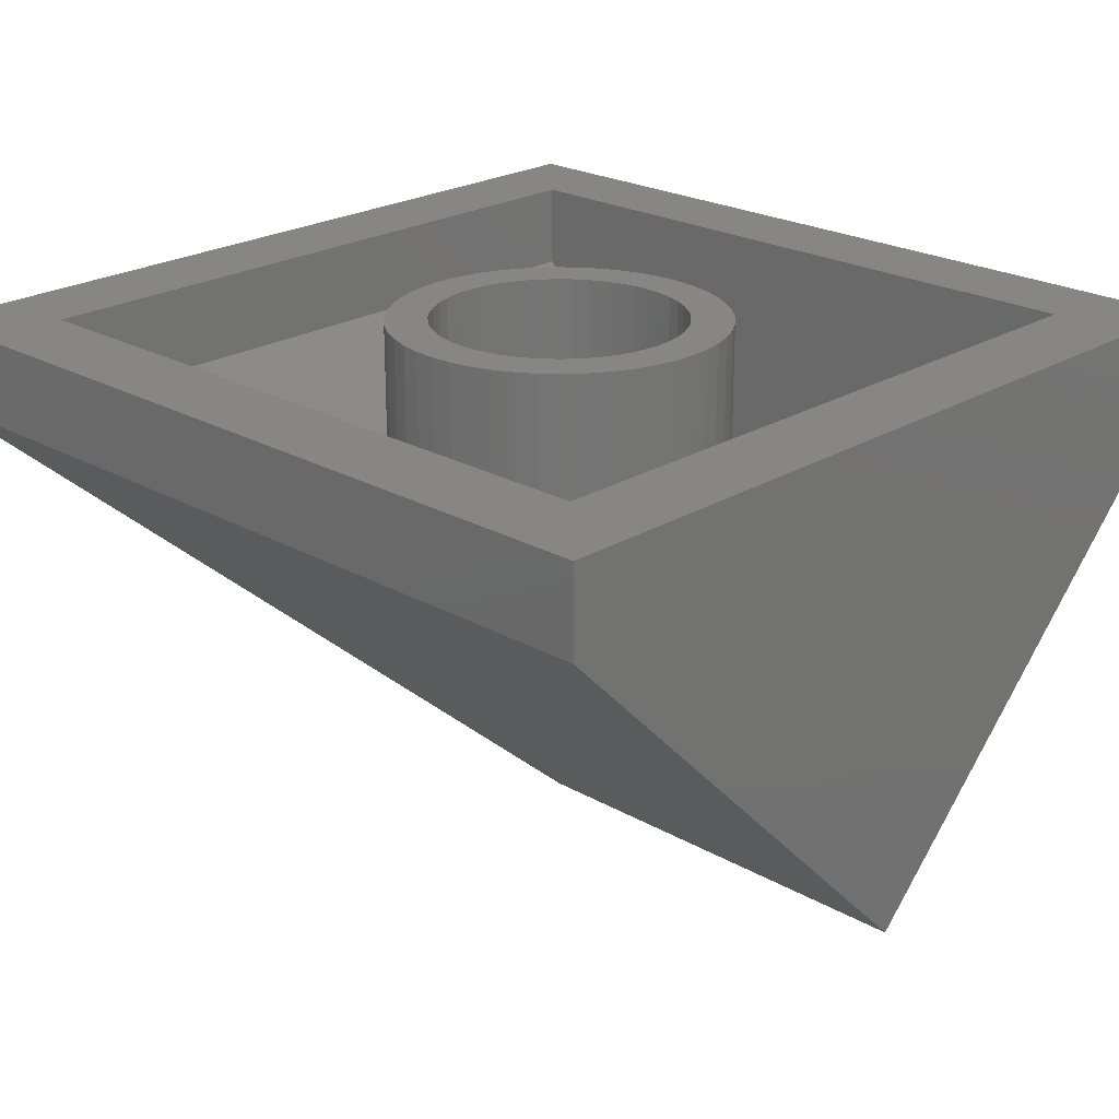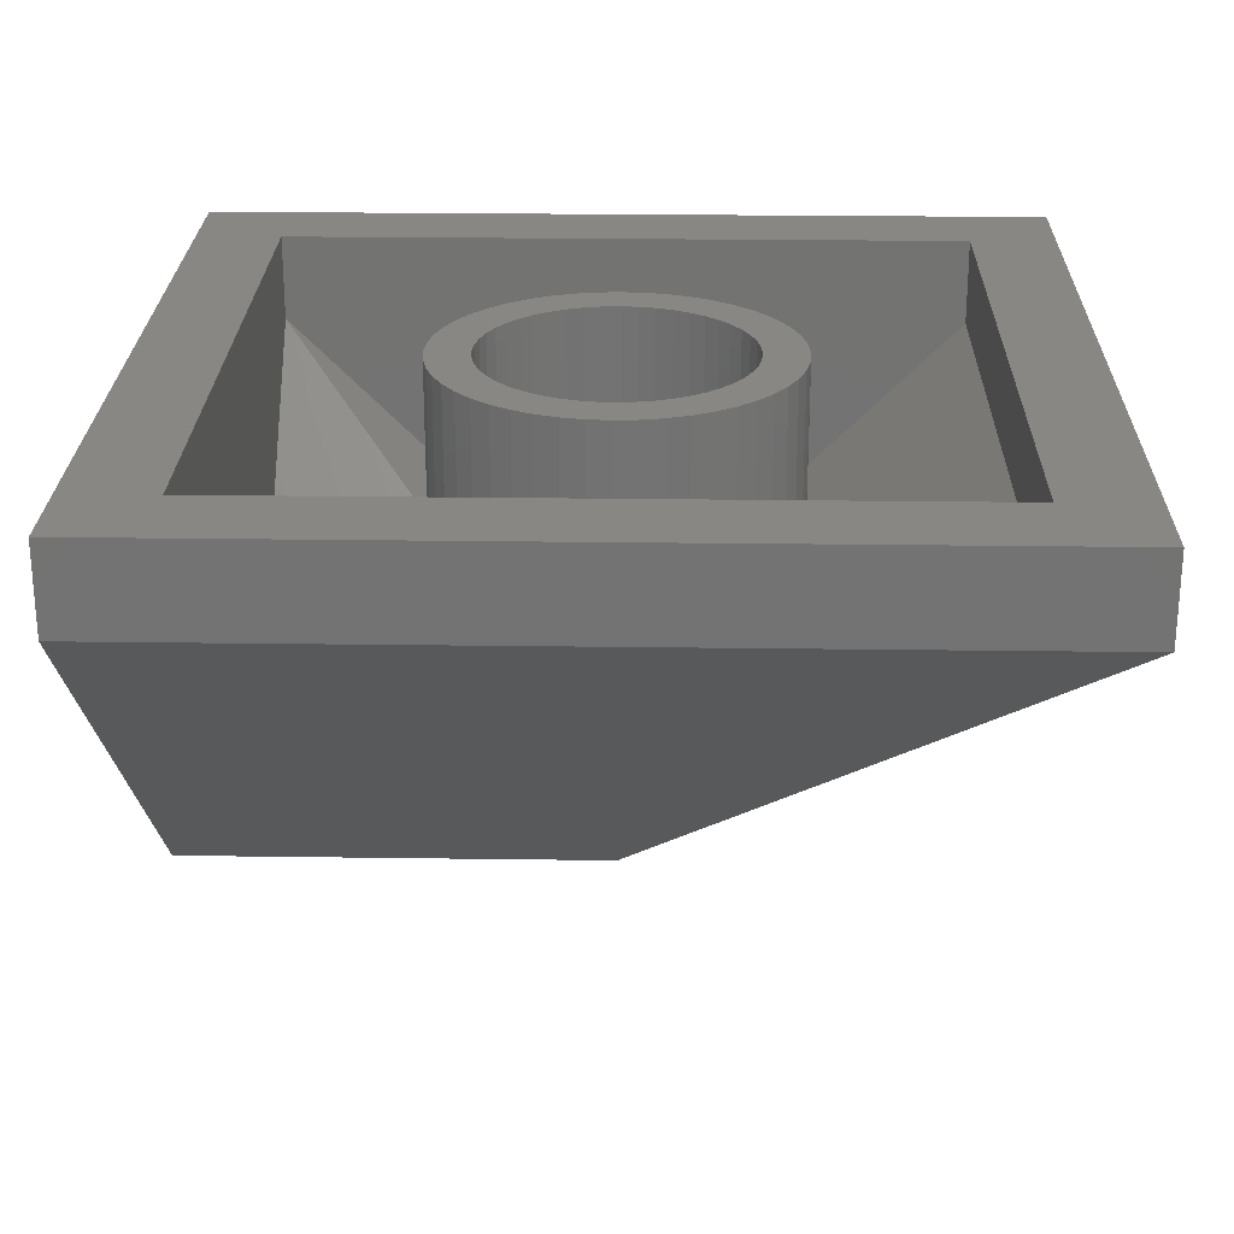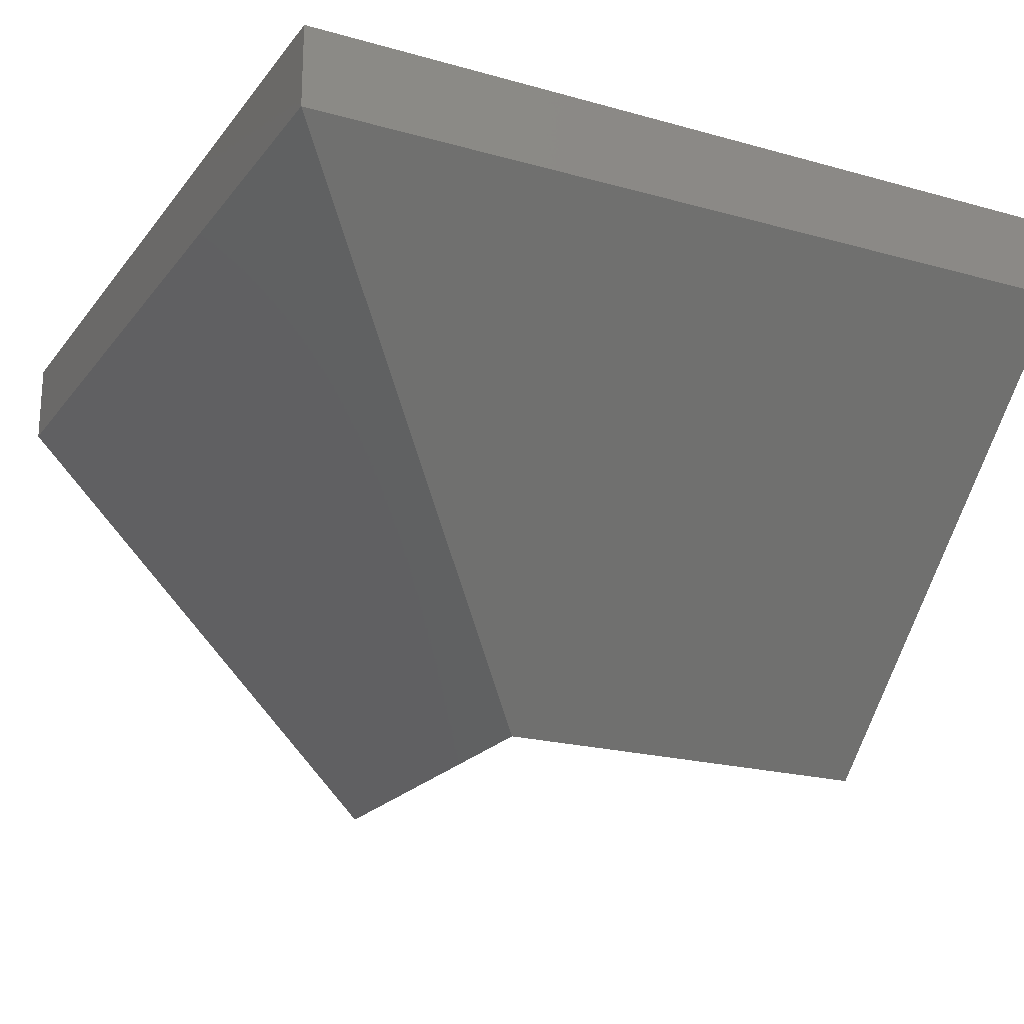
<metadata>
{"format":"stl","ext":"stl","renderer":"f3d","projection":"perspective","resolution":1024,"background":"white","views":[{"elev":23.1,"azim":-136.0,"up":"+Y"},{"elev":24.6,"azim":91.3,"up":"+Y"},{"elev":-21.0,"azim":153.3,"up":"+Y"}]}
</metadata>
<code>
# stl→obj: 358 verts, 620 faces
v -8 8 -8
v -8 9.6 -8
v 8 9.6 -8
v 8 8 -8
v -8 8 8
v -8 9.6 8
v 8 8 8
v 8 9.6 8
v -6.4 8 -6.4
v 6.4 9.6 -6.4
v -6.4 9.6 -6.4
v 6.4 8 -6.4
v -6.4 8 6.4
v -6.4 9.6 6.4
v 6.4 8 6.4
v 6.4 9.6 6.4
v 2.379 9.6 0.3132
v 2.4 9.6 0
v 2.4 4.8 0
v 2.379 4.8 0.3132
v 2.318 9.6 0.6211
v 2.318 4.8 0.6211
v 2.217 9.6 0.9185
v 2.217 4.8 0.9185
v 2.078 9.6 1.2
v 2.078 4.8 1.2
v 1.904 9.6 1.461
v 1.904 4.8 1.461
v 1.697 9.6 1.697
v 1.697 4.8 1.697
v 1.461 9.6 1.904
v 1.461 4.8 1.904
v 1.2 9.6 2.078
v 1.2 4.8 2.078
v 0.9185 9.6 2.217
v 0.9185 4.8 2.217
v 0.6211 9.6 2.318
v 0.6211 4.8 2.318
v 0.3132 9.6 2.379
v 0.3132 4.8 2.379
v 0 9.6 2.4
v 0 4.8 2.4
v -0.3132 9.6 2.379
v -0.3132 4.8 2.379
v -0.6211 9.6 2.318
v -0.6211 4.8 2.318
v -0.9185 9.6 2.217
v -0.9185 4.8 2.217
v -1.2 9.6 2.078
v -1.2 4.8 2.078
v -1.461 9.6 1.904
v -1.461 4.8 1.904
v -1.697 9.6 1.697
v -1.697 4.8 1.697
v -1.904 9.6 1.461
v -1.904 4.8 1.461
v -2.078 9.6 1.2
v -2.078 4.8 1.2
v -2.217 9.6 0.9185
v -2.217 4.8 0.9185
v -2.318 9.6 0.6211
v -2.318 4.8 0.6211
v -2.379 9.6 0.3132
v -2.379 4.8 0.3132
v -2.4 9.6 0
v -2.4 4.8 0
v -2.379 9.6 -0.3132
v -2.379 4.8 -0.3132
v -2.318 9.6 -0.6211
v -2.318 4.8 -0.6211
v -2.217 9.6 -0.9185
v -2.217 4.8 -0.9185
v -2.078 9.6 -1.2
v -2.078 4.8 -1.2
v -1.904 9.6 -1.461
v -1.904 4.8 -1.461
v -1.697 9.6 -1.697
v -1.697 4.8 -1.697
v -1.461 9.6 -1.904
v -1.461 4.8 -1.904
v -1.2 9.6 -2.078
v -1.2 4.8 -2.078
v -0.9185 9.6 -2.217
v -0.9185 4.8 -2.217
v -0.6211 9.6 -2.318
v -0.6211 4.8 -2.318
v -0.3132 9.6 -2.379
v -0.3132 4.8 -2.379
v 0 9.6 -2.4
v 0 4.8 -2.4
v 0.3132 9.6 -2.379
v 0.3132 4.8 -2.379
v 0.6211 9.6 -2.318
v 0.6211 4.8 -2.318
v 0.9185 9.6 -2.217
v 0.9185 4.8 -2.217
v 1.2 9.6 -2.078
v 1.2 4.8 -2.078
v 1.461 9.6 -1.904
v 1.461 4.8 -1.904
v 1.697 9.6 -1.697
v 1.697 4.8 -1.697
v 1.904 9.6 -1.461
v 1.904 4.8 -1.461
v 2.078 9.6 -1.2
v 2.078 4.8 -1.2
v 2.217 9.6 -0.9185
v 2.217 4.8 -0.9185
v 2.318 9.6 -0.6211
v 2.318 4.8 -0.6211
v 2.379 9.6 -0.3132
v 2.379 4.8 -0.3132
v 3.172 9.6 0.4176
v 3.2 4.8 0
v 3.2 9.6 0
v 3.172 4.8 0.4176
v 3.091 9.6 0.8282
v 3.091 4.8 0.8282
v 2.957 9.6 1.225
v 2.957 4.8 1.225
v 2.771 9.6 1.6
v 2.771 4.8 1.6
v 2.539 9.6 1.948
v 2.539 4.8 1.948
v 2.263 9.6 2.263
v 2.263 4.8 2.263
v 1.948 9.6 2.539
v 1.948 4.8 2.539
v 1.6 9.6 2.771
v 1.6 4.8 2.771
v 1.225 9.6 2.957
v 1.225 4.8 2.957
v 0.8282 9.6 3.091
v 0.8282 4.8 3.091
v 0.4176 9.6 3.172
v 0.4176 4.8 3.172
v 0 9.6 3.2
v 0 4.8 3.2
v -0.4176 9.6 3.172
v -0.4176 4.8 3.172
v -0.8282 9.6 3.091
v -0.8282 4.8 3.091
v -1.225 9.6 2.957
v -1.225 4.8 2.957
v -1.6 9.6 2.771
v -1.6 4.8 2.771
v -1.948 9.6 2.539
v -1.948 4.8 2.539
v -2.263 9.6 2.263
v -2.263 4.8 2.263
v -2.539 9.6 1.948
v -2.539 4.8 1.948
v -2.771 9.6 1.6
v -2.771 4.8 1.6
v -2.957 9.6 1.225
v -2.957 4.8 1.225
v -3.091 9.6 0.8282
v -3.091 4.8 0.8282
v -3.172 9.6 0.4176
v -3.172 4.8 0.4176
v -3.2 9.6 0
v -3.2 4.8 0
v -3.172 9.6 -0.4176
v -3.172 4.8 -0.4176
v -3.091 9.6 -0.8282
v -3.091 4.8 -0.8282
v -2.957 9.6 -1.225
v -2.957 4.8 -1.225
v -2.771 9.6 -1.6
v -2.771 4.8 -1.6
v -2.539 9.6 -1.948
v -2.539 4.8 -1.948
v -2.263 9.6 -2.263
v -2.263 4.8 -2.263
v -1.948 9.6 -2.539
v -1.948 4.8 -2.539
v -1.6 9.6 -2.771
v -1.6 4.8 -2.771
v -1.225 9.6 -2.957
v -1.225 4.8 -2.957
v -0.8282 9.6 -3.091
v -0.8282 4.8 -3.091
v -0.4176 9.6 -3.172
v -0.4176 4.8 -3.172
v 0 9.6 -3.2
v 0 4.8 -3.2
v 0.4176 9.6 -3.172
v 0.4176 4.8 -3.172
v 0.8282 9.6 -3.091
v 0.8282 4.8 -3.091
v 1.225 9.6 -2.957
v 1.225 4.8 -2.957
v 1.6 9.6 -2.771
v 1.6 4.8 -2.771
v 1.948 9.6 -2.539
v 1.948 4.8 -2.539
v 2.263 9.6 -2.263
v 2.263 4.8 -2.263
v 2.539 9.6 -1.948
v 2.539 4.8 -1.948
v 2.771 9.6 -1.6
v 2.771 4.8 -1.6
v 2.957 9.6 -1.225
v 2.957 4.8 -1.225
v 3.091 9.6 -0.8282
v 3.091 4.8 -0.8282
v 3.172 9.6 -0.4176
v 3.172 4.8 -0.4176
v 0 4 -2.4
v -0.3132 4 -2.379
v -0.3132 3.979 -2.379
v -0.6211 4 -2.318
v -0.6211 3.918 -2.318
v -0.9185 4 -2.217
v -0.9185 3.817 -2.217
v -1.2 4 -2.078
v -1.2 3.678 -2.078
v -1.461 4 -1.904
v -1.461 3.504 -1.904
v -1.697 4 -1.697
v -1.697 3.297 -1.697
v -1.904 4 -1.461
v -1.904 3.061 -1.461
v -2.078 4 -1.2
v -2.078 2.8 -1.2
v -2.217 4 -0.9185
v -2.217 2.518 -0.9185
v -2.318 4 -0.6211
v -2.318 2.221 -0.6211
v -2.379 4 -0.3132
v -2.379 1.913 -0.3132
v -2.4 4 0
v -2.4 1.6 0
v 2.4 4 0
v 2.217 4 -0.9185
v 2.217 3.817 -0.9185
v 1.697 4 -1.697
v 1.697 3.297 -1.697
v 0.9185 3.817 -2.217
v 0.9185 4 -2.217
v 1.225 4.556 -2.957
v 2.263 3.863 -2.263
v 2.957 4.556 -1.225
v 2.379 3.979 0.3132
v 2.379 4 0.3132
v 2.318 3.918 0.6211
v 2.318 4 0.6211
v 2.217 3.817 0.9185
v 2.217 4 0.9185
v 2.078 3.678 1.2
v 2.078 4 1.2
v 1.904 3.504 1.461
v 1.904 4 1.461
v 1.697 3.297 1.697
v 1.697 4 1.697
v 1.461 3.061 1.904
v 1.461 4 1.904
v 1.2 2.8 2.078
v 1.2 4 2.078
v 0.9185 2.518 2.217
v 0.9185 4 2.217
v 0.6211 2.221 2.318
v 0.6211 4 2.318
v 0.3132 1.913 2.379
v 0.3132 4 2.379
v 0 1.6 2.4
v 0 4 2.4
v 0.3132 4 -2.379
v 0.6211 4 -2.318
v 1.2 4 -2.078
v 1.461 4 -1.904
v 1.904 4 -1.461
v 2.078 4 -1.2
v 2.318 4 -0.6211
v 2.379 4 -0.3132
v -0.3132 4 2.379
v -0.6211 4 2.318
v -0.9185 4 2.217
v -1.2 4 2.078
v -1.461 4 1.904
v -1.697 4 1.697
v -1.904 4 1.461
v -2.078 4 1.2
v -2.217 4 0.9185
v -2.318 4 0.6211
v -2.379 4 0.3132
v -0.4176 4.772 -3.172
v -0.8282 4.691 -3.091
v -1.225 4.556 -2.957
v -1.6 4.371 -2.771
v -1.948 4.139 -2.539
v -2.263 3.863 -2.263
v -2.539 3.548 -1.948
v -2.771 3.2 -1.6
v -2.957 2.825 -1.225
v -3.091 2.428 -0.8282
v -3.172 2.018 -0.4176
v -3.2 1.6 0
v 3.172 4.772 0.4176
v 3.091 4.691 0.8282
v 2.957 4.556 1.225
v 2.771 4.371 1.6
v 2.539 4.139 1.948
v 2.263 3.863 2.263
v 1.948 3.548 2.539
v 1.6 3.2 2.771
v 1.225 2.825 2.957
v 0.8282 2.428 3.091
v 0.4176 2.018 3.172
v 0 1.6 3.2
v -0.3132 3.979 2.379
v -0.6211 3.918 2.318
v -0.9185 3.817 2.217
v -1.2 3.678 2.078
v -1.461 3.504 1.904
v -1.697 3.297 1.697
v -1.904 3.061 1.461
v -2.078 2.8 1.2
v -2.217 2.518 0.9185
v -2.318 2.221 0.6211
v -2.379 1.913 0.3132
v -2.379 3.979 0.3132
v -2.318 3.918 0.6211
v -2.217 3.817 0.9185
v -2.078 3.678 1.2
v -1.904 3.504 1.461
v -1.461 3.061 1.904
v -1.2 2.8 2.078
v -0.9185 2.518 2.217
v -0.6211 2.221 2.318
v -0.3132 1.913 2.379
v -0.4176 4.772 3.172
v -0.8282 4.691 3.091
v -1.225 4.556 2.957
v -1.6 4.371 2.771
v -1.948 4.139 2.539
v -2.263 3.863 2.263
v -2.539 3.548 1.948
v -2.771 3.2 1.6
v -2.957 2.825 1.225
v -3.091 2.428 0.8282
v -3.172 2.018 0.4176
v -3.172 4.772 0.4176
v -3.091 4.691 0.8282
v -2.957 4.556 1.225
v -2.771 4.371 1.6
v -2.539 4.139 1.948
v -1.948 3.548 2.539
v -1.6 3.2 2.771
v -1.225 2.825 2.957
v -0.8282 2.428 3.091
v -0.4176 2.018 3.172
v -8 0 0
v 0 0 8
v -6.4 1.6 0
v 0 1.6 6.4
v 0 1.6 0
v 0 0 0
f 1 2 3
f 3 4 1
f 5 6 2
f 2 1 5
f 7 8 6
f 6 5 7
f 4 3 8
f 8 7 4
f 9 10 11
f 10 9 12
f 13 11 14
f 11 13 9
f 15 14 16
f 14 15 13
f 12 16 10
f 16 12 15
f 17 18 19
f 19 20 17
f 21 17 20
f 20 22 21
f 23 21 22
f 22 24 23
f 25 23 24
f 24 26 25
f 27 25 26
f 26 28 27
f 29 27 28
f 28 30 29
f 31 29 30
f 30 32 31
f 33 31 32
f 32 34 33
f 35 33 34
f 34 36 35
f 37 35 36
f 36 38 37
f 39 37 38
f 38 40 39
f 41 39 40
f 40 42 41
f 43 41 42
f 42 44 43
f 45 43 44
f 44 46 45
f 47 45 46
f 46 48 47
f 49 47 48
f 48 50 49
f 51 49 50
f 50 52 51
f 53 51 52
f 52 54 53
f 55 53 54
f 54 56 55
f 57 55 56
f 56 58 57
f 59 57 58
f 58 60 59
f 61 59 60
f 60 62 61
f 63 61 62
f 62 64 63
f 65 63 64
f 64 66 65
f 67 65 66
f 66 68 67
f 69 67 68
f 68 70 69
f 71 69 70
f 70 72 71
f 73 71 72
f 72 74 73
f 75 73 74
f 74 76 75
f 77 75 76
f 76 78 77
f 79 77 78
f 78 80 79
f 81 79 80
f 80 82 81
f 83 81 82
f 82 84 83
f 85 83 84
f 84 86 85
f 87 85 86
f 86 88 87
f 89 87 88
f 88 90 89
f 91 89 90
f 90 92 91
f 93 91 92
f 92 94 93
f 95 93 94
f 94 96 95
f 97 95 96
f 96 98 97
f 99 97 98
f 98 100 99
f 101 99 100
f 100 102 101
f 103 101 102
f 102 104 103
f 105 103 104
f 104 106 105
f 107 105 106
f 106 108 107
f 109 107 108
f 108 110 109
f 111 109 110
f 110 112 111
f 18 111 112
f 112 19 18
f 113 114 115
f 114 113 116
f 117 116 113
f 116 117 118
f 119 118 117
f 118 119 120
f 121 120 119
f 120 121 122
f 123 122 121
f 122 123 124
f 125 124 123
f 124 125 126
f 127 126 125
f 126 127 128
f 129 128 127
f 128 129 130
f 131 130 129
f 130 131 132
f 133 132 131
f 132 133 134
f 135 134 133
f 134 135 136
f 137 136 135
f 136 137 138
f 139 138 137
f 138 139 140
f 141 140 139
f 140 141 142
f 143 142 141
f 142 143 144
f 145 144 143
f 144 145 146
f 147 146 145
f 146 147 148
f 149 148 147
f 148 149 150
f 151 150 149
f 150 151 152
f 153 152 151
f 152 153 154
f 155 154 153
f 154 155 156
f 157 156 155
f 156 157 158
f 159 158 157
f 158 159 160
f 161 160 159
f 160 161 162
f 163 162 161
f 162 163 164
f 165 164 163
f 164 165 166
f 167 166 165
f 166 167 168
f 169 168 167
f 168 169 170
f 171 170 169
f 170 171 172
f 173 172 171
f 172 173 174
f 175 174 173
f 174 175 176
f 177 176 175
f 176 177 178
f 179 178 177
f 178 179 180
f 181 180 179
f 180 181 182
f 183 182 181
f 182 183 184
f 185 184 183
f 184 185 186
f 187 186 185
f 186 187 188
f 189 188 187
f 188 189 190
f 191 190 189
f 190 191 192
f 193 192 191
f 192 193 194
f 195 194 193
f 194 195 196
f 197 196 195
f 196 197 198
f 199 198 197
f 198 199 200
f 201 200 199
f 200 201 202
f 203 202 201
f 202 203 204
f 205 204 203
f 204 205 206
f 207 206 205
f 206 207 208
f 115 208 207
f 208 115 114
f 115 17 113
f 17 115 18
f 113 21 117
f 21 113 17
f 117 23 119
f 23 117 21
f 119 25 121
f 25 119 23
f 121 27 123
f 27 121 25
f 123 29 125
f 29 123 27
f 125 31 127
f 31 125 29
f 127 33 129
f 33 127 31
f 129 35 131
f 35 129 33
f 131 37 133
f 37 131 35
f 133 39 135
f 39 133 37
f 135 41 137
f 41 135 39
f 137 43 139
f 43 137 41
f 139 45 141
f 45 139 43
f 141 47 143
f 47 141 45
f 143 49 145
f 49 143 47
f 145 51 147
f 51 145 49
f 147 53 149
f 53 147 51
f 149 55 151
f 55 149 53
f 151 57 153
f 57 151 55
f 153 59 155
f 59 153 57
f 155 61 157
f 61 155 59
f 157 63 159
f 63 157 61
f 159 65 161
f 65 159 63
f 161 67 163
f 67 161 65
f 163 69 165
f 69 163 67
f 165 71 167
f 71 165 69
f 167 73 169
f 73 167 71
f 169 75 171
f 75 169 73
f 171 77 173
f 77 171 75
f 173 79 175
f 79 173 77
f 175 81 177
f 81 175 79
f 177 83 179
f 83 177 81
f 179 85 181
f 85 179 83
f 181 87 183
f 87 181 85
f 183 89 185
f 89 183 87
f 185 91 187
f 91 185 89
f 187 93 189
f 93 187 91
f 189 95 191
f 95 189 93
f 191 97 193
f 97 191 95
f 193 99 195
f 99 193 97
f 195 101 197
f 101 195 99
f 197 103 199
f 103 197 101
f 199 105 201
f 105 199 103
f 201 107 203
f 107 201 105
f 203 109 205
f 109 203 107
f 205 111 207
f 111 205 109
f 207 18 115
f 18 207 111
f 209 210 211
f 211 212 213
f 212 211 210
f 213 214 215
f 214 213 212
f 215 216 217
f 216 215 214
f 217 218 219
f 218 217 216
f 219 220 221
f 220 219 218
f 221 222 223
f 222 221 220
f 223 224 225
f 224 223 222
f 225 226 227
f 226 225 224
f 227 228 229
f 228 227 226
f 229 230 231
f 230 229 228
f 231 232 233
f 232 231 230
f 234 235 236
f 236 237 238
f 237 236 235
f 209 239 240
f 239 238 237
f 237 240 239
f 186 192 241
f 241 198 242
f 198 241 192
f 114 243 204
f 243 242 198
f 198 204 243
f 234 244 245
f 244 246 247
f 247 245 244
f 246 248 249
f 249 247 246
f 248 250 251
f 251 249 248
f 250 252 253
f 253 251 250
f 252 254 255
f 255 253 252
f 254 256 257
f 257 255 254
f 256 258 259
f 259 257 256
f 258 260 261
f 261 259 258
f 260 262 263
f 263 261 260
f 262 264 265
f 265 263 262
f 264 266 267
f 267 265 264
f 230 66 232
f 66 230 68
f 228 68 230
f 68 228 70
f 226 70 228
f 70 226 72
f 224 72 226
f 72 224 74
f 222 74 224
f 74 222 76
f 220 76 222
f 76 220 78
f 218 78 220
f 78 218 80
f 216 80 218
f 80 216 82
f 214 82 216
f 82 214 84
f 212 84 214
f 84 212 86
f 210 86 212
f 86 210 88
f 209 88 210
f 88 209 90
f 268 90 209
f 90 268 92
f 269 92 268
f 92 269 94
f 240 94 269
f 94 240 96
f 270 96 240
f 96 270 98
f 271 98 270
f 98 271 100
f 237 100 271
f 100 237 102
f 272 102 237
f 102 272 104
f 273 104 272
f 104 273 106
f 235 106 273
f 106 235 108
f 274 108 235
f 108 274 110
f 275 110 274
f 110 275 112
f 234 112 275
f 112 234 19
f 245 19 234
f 19 245 20
f 247 20 245
f 20 247 22
f 249 22 247
f 22 249 24
f 251 24 249
f 24 251 26
f 253 26 251
f 26 253 28
f 255 28 253
f 28 255 30
f 257 30 255
f 30 257 32
f 259 32 257
f 32 259 34
f 261 34 259
f 34 261 36
f 263 36 261
f 36 263 38
f 265 38 263
f 38 265 40
f 267 40 265
f 40 267 42
f 276 42 267
f 42 276 44
f 277 44 276
f 44 277 46
f 278 46 277
f 46 278 48
f 279 48 278
f 48 279 50
f 280 50 279
f 50 280 52
f 281 52 280
f 52 281 54
f 282 54 281
f 54 282 56
f 283 56 282
f 56 283 58
f 284 58 283
f 58 284 60
f 285 60 284
f 60 285 62
f 286 62 285
f 62 286 64
f 232 64 286
f 64 232 66
f 186 287 184
f 287 288 182
f 182 184 287
f 288 289 180
f 180 182 288
f 289 290 178
f 178 180 289
f 290 291 176
f 176 178 290
f 291 292 174
f 174 176 291
f 292 293 172
f 172 174 292
f 293 294 170
f 170 172 293
f 294 295 168
f 168 170 294
f 295 296 166
f 166 168 295
f 296 297 164
f 164 166 296
f 297 298 162
f 162 164 297
f 114 116 299
f 299 118 300
f 118 299 116
f 300 120 301
f 120 300 118
f 301 122 302
f 122 301 120
f 302 124 303
f 124 302 122
f 303 126 304
f 126 303 124
f 304 128 305
f 128 304 126
f 305 130 306
f 130 305 128
f 306 132 307
f 132 306 130
f 307 134 308
f 134 307 132
f 308 136 309
f 136 308 134
f 309 138 310
f 138 309 136
f 267 311 276
f 311 312 277
f 277 276 311
f 312 313 278
f 278 277 312
f 313 314 279
f 279 278 313
f 314 315 280
f 280 279 314
f 315 316 281
f 281 280 315
f 316 317 282
f 282 281 316
f 317 318 283
f 283 282 317
f 318 319 284
f 284 283 318
f 319 320 285
f 285 284 319
f 320 321 286
f 286 285 320
f 321 233 232
f 232 286 321
f 232 286 322
f 322 285 323
f 285 322 286
f 323 284 324
f 284 323 285
f 324 283 325
f 283 324 284
f 325 282 326
f 282 325 283
f 326 281 316
f 281 326 282
f 316 280 327
f 280 316 281
f 327 279 328
f 279 327 280
f 328 278 329
f 278 328 279
f 329 277 330
f 277 329 278
f 330 276 331
f 276 330 277
f 331 267 266
f 267 331 276
f 138 140 332
f 332 142 333
f 142 332 140
f 333 144 334
f 144 333 142
f 334 146 335
f 146 334 144
f 335 148 336
f 148 335 146
f 336 150 337
f 150 336 148
f 337 152 338
f 152 337 150
f 338 154 339
f 154 338 152
f 339 156 340
f 156 339 154
f 340 158 341
f 158 340 156
f 341 160 342
f 160 341 158
f 342 162 298
f 162 342 160
f 162 343 160
f 343 344 158
f 158 160 343
f 344 345 156
f 156 158 344
f 345 346 154
f 154 156 345
f 346 347 152
f 152 154 346
f 347 337 150
f 150 152 347
f 337 348 148
f 148 150 337
f 348 349 146
f 146 148 348
f 349 350 144
f 144 146 349
f 350 351 142
f 142 144 350
f 351 352 140
f 140 142 351
f 352 310 138
f 138 140 352
f 6 14 16
f 16 8 6
f 2 11 14
f 14 6 2
f 3 10 11
f 11 2 3
f 8 16 10
f 10 3 8
f 1 5 353
f 5 7 354
f 355 13 9
f 356 15 13
f 357 13 355
f 356 13 357
f 353 5 358
f 358 5 354
f 355 9 12
f 12 357 355
f 357 12 15
f 15 356 357
f 358 4 1
f 1 353 358
f 354 7 4
f 4 358 354

</code>
